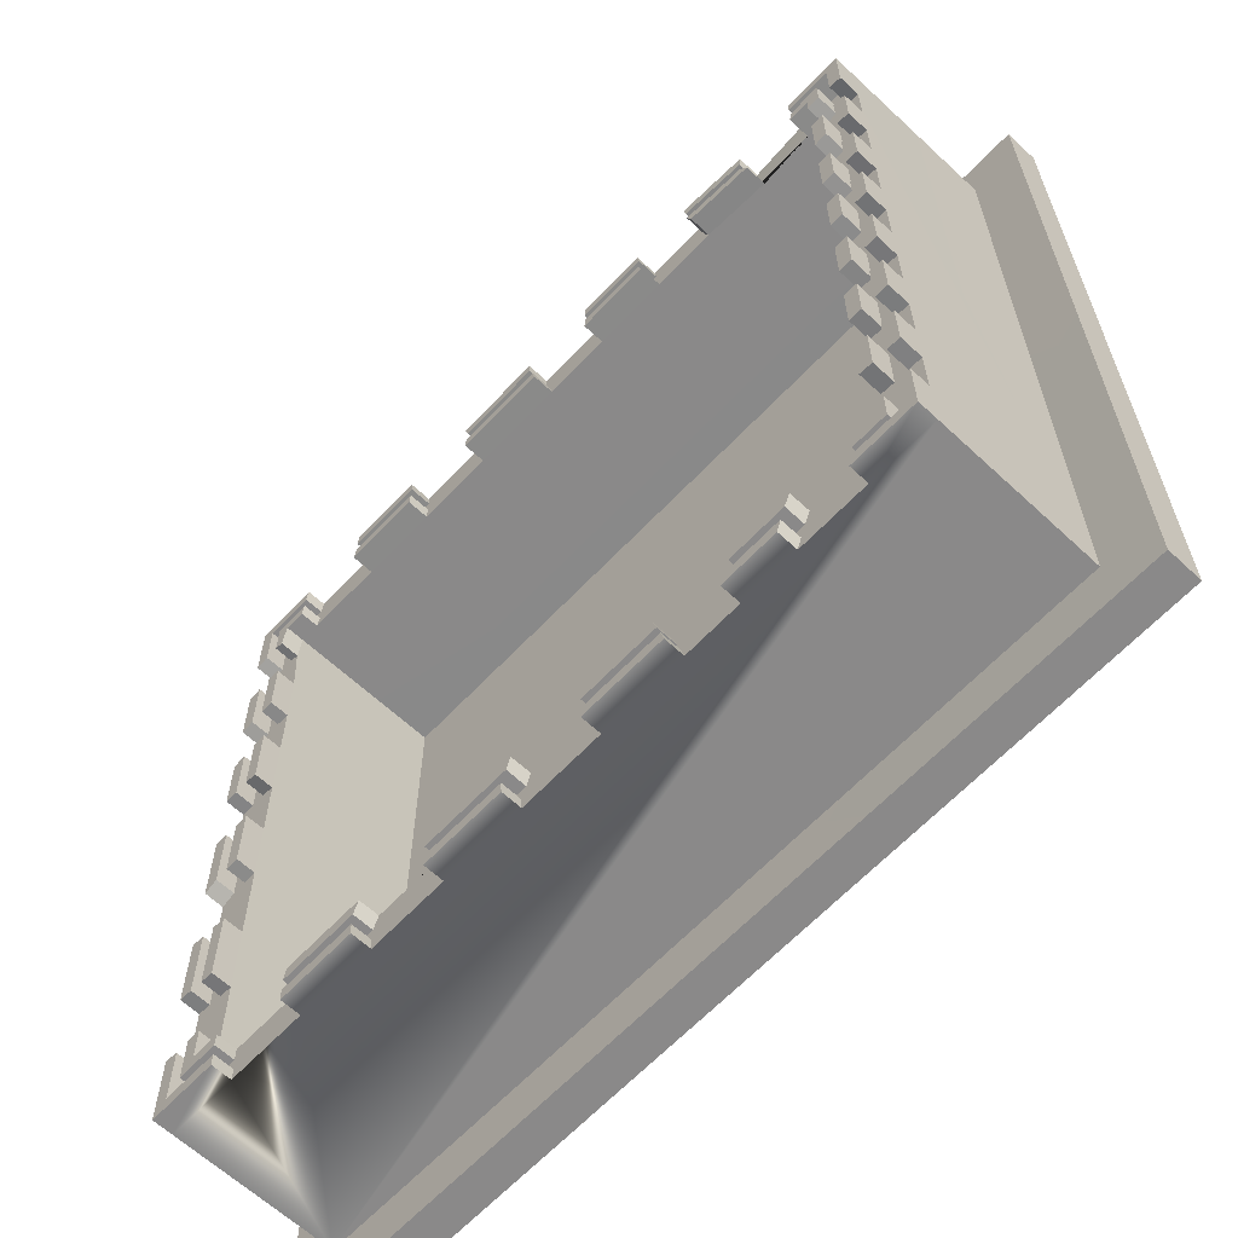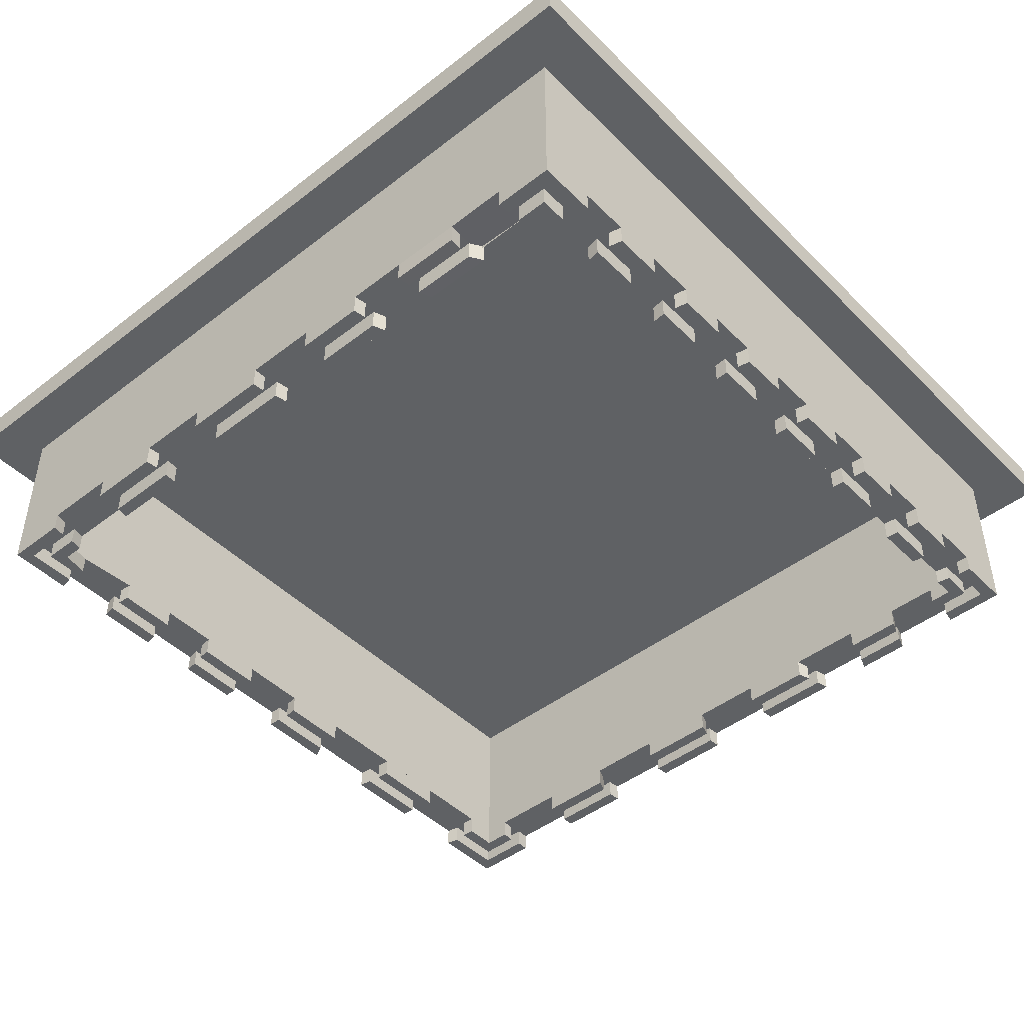
<metadata>
{"format":"obj","ext":"obj","renderer":"f3d","projection":"perspective","resolution":1024,"background":"white","views":[{"elev":-63.3,"azim":-133.2,"up":"+Y"},{"elev":-45.8,"azim":-138.4,"up":"+Z"}]}
</metadata>
<code>
o Plane
v 15 -15 2e-06
v 15 15 -2e-06
v -15 15 -2e-06
v -15 -15 2e-06
v -15 -15 -1.121
v -15 15 -1.121
v -13.31 13.31 -1.12
v -13.31 -13.31 -1.12
v 15 -15 -1.121
v 15 15 -1.121
v 13.31 13.31 -1.12
v 13.31 13.31 -6.41
v 11.1 13.31 -6.41
v 8.507 13.31 -6.41
v 5.917 13.31 -6.41
v 3.326 13.31 -6.41
v 0.3112 13.31 -6.41
v -2.246 13.31 -6.41
v -4.638 13.31 -6.41
v -6.705 13.31 -6.41
v -9.096 13.25 -6.325
v -11.27 13.31 -6.41
v -13.31 13.31 -6.41
v 13.31 -13.31 -1.12
v -13.31 -13.31 -6.41
v -11.17 -13.31 -6.41
v -8.92 -13.31 -6.41
v -7.076 -13.31 -6.41
v -5.22 -13.31 -6.41
v -2.414 -13.31 -6.41
v 0.3381 -13.31 -6.41
v 3.105 -13.31 -6.41
v 5.742 -13.31 -6.41
v 8.379 -13.31 -6.41
v 11.02 -13.31 -6.41
v 13.31 -13.31 -6.41
v 13.31 -10.77 -6.41
v 13.31 -7.986 -6.41
v 13.31 -5.324 -6.41
v 13.31 -2.662 -6.41
v 13.31 -1e-06 -6.41
v 13.31 2.475 -6.41
v 13.31 4.584 -6.41
v 13.31 6.732 -6.41
v 13.31 8.88 -6.41
v 13.31 11.03 -6.41
v -11.97 11.97 -6.41
v -11.25 11.97 -6.41
v -9.329 11.91 -6.325
v -6.997 11.97 -6.41
v -4.819 11.97 -6.41
v -2.246 11.97 -6.41
v 0.04346 11.97 -6.41
v 3.252 11.97 -6.41
v 5.922 11.97 -6.41
v 8.593 11.97 -6.41
v 11.26 11.97 -6.41
v 11.97 11.97 -6.41
v 11.97 11.97 -1.12
v -11.97 11.97 -1.12
v 11.97 -11.97 -1.12
v -11.97 -11.97 -1.12
v 11.97 -11.97 -6.41
v 11.05 -11.97 -6.41
v 8.326 -11.97 -6.41
v 5.602 -11.97 -6.41
v 2.878 -11.97 -6.41
v 0.07035 -11.97 -6.41
v -2.446 -11.97 -6.41
v -4.86 -11.97 -6.41
v -7.457 -11.97 -6.41
v -9.41 -11.97 -6.41
v -11.22 -11.97 -6.41
v -11.97 -11.97 -6.41
v -11.97 -11.24 -6.41
v -11.97 -9.499 -6.41
v -11.97 -7.759 -6.41
v -11.97 -6.019 -6.41
v -11.97 -4.279 -6.41
v -11.97 -2.539 -6.41
v -11.97 -0.799 -6.41
v -11.97 0.941 -6.41
v -11.97 2.681 -6.41
v -11.97 4.421 -6.41
v -11.97 6.161 -6.41
v -11.97 7.901 -6.41
v -11.97 9.641 -6.41
v -11.97 11.38 -6.41
v 12.12 11.08 -6.41
v 11.97 8.965 -6.41
v 11.97 6.877 -6.41
v 11.97 4.789 -6.41
v 11.97 2.394 -6.41
v 11.97 -1e-06 -6.41
v 11.97 -2.394 -6.41
v 11.97 -5.473 -6.41
v 11.97 -8.16 -6.41
v 11.97 -10.83 -6.41
v 12.42 9.007 -6.41
v 12.42 6.881 -6.41
v 12.42 6.881 -7.063
v 12.42 9.007 -7.063
v -11.97 -11.97 -6.99
v -11.97 -11.24 -6.99
v -12.42 -12.42 -6.41
v -12.42 -11.32 -6.41
v -12.42 -11.32 -6.99
v -12.42 -12.42 -6.99
v -13.31 -13.31 -7.03
v -11.17 -13.31 -7.03
v -13.31 -11.36 -6.41
v -12.86 -11.34 -6.41
v -12.86 -11.34 -7.03
v -13.31 -11.36 -7.03
v 8.418 -12.42 -6.41
v 8.326 -11.97 -6.41
v 8.418 -12.42 -6.41
v -7.379 -12.42 -6.41
v -7.379 -12.42 -7.065
v -7.457 -11.97 -7.065
v 0.3643 -12.86 -6.41
v 0.3381 -13.31 -6.41
v 0.3643 -12.86 -6.41
v 12.86 -12.86 -6.41
v 13.31 -13.31 -7.065
v 12.86 -12.86 -7.065
v -7.457 -11.97 -6.41
v -7.379 -12.42 -6.41
v 0.2156 -12.42 -6.41
v 0.07035 -11.97 -7.065
v 0.2156 -12.42 -7.065
v 0.2156 -12.42 -6.41
v 0.07035 -11.97 -6.41
v 5.78 -12.42 -6.41
v 5.78 -12.42 -7.065
v 8.418 -12.42 -7.065
v -12.86 -12.86 -6.41
v -11.3 -12.42 -6.41
v -11.26 -12.86 -6.41
v -2.361 -12.86 -6.41
v -2.414 -13.31 -7.065
v -2.361 -12.86 -7.065
v -9.223 -12.42 -6.41
v -11.3 -12.42 -6.41
v -9.223 -12.42 -6.41
v -9.058 -12.86 -6.41
v -7.235 -12.86 -6.41
v -5.115 -12.86 -6.41
v -4.99 -12.42 -6.41
v -2.361 -12.86 -6.41
v -2.414 -13.31 -6.41
v 11.02 -13.31 -7.065
v -2.396 -12.42 -6.41
v 3.142 -12.42 -6.41
v 3.142 -12.42 -6.41
v 5.78 -12.42 -6.41
v 12.42 -12.42 -6.41
v 12.42 -12.42 -7.065
v 11.97 -11.97 -7.065
v 3.159 -12.86 -6.41
v -5.115 -12.86 -7.065
v -5.22 -13.31 -7.065
v 11.01 -12.86 -6.41
v 11.06 -12.42 -6.41
v -5.22 -13.31 -6.41
v -5.115 -12.86 -6.41
v 8.393 -12.86 -6.41
v 5.776 -12.86 -6.41
v 8.326 -11.97 -7.065
v 5.602 -11.97 -7.065
v 11.01 -12.86 -6.41
v 8.393 -12.86 -6.41
v -7.076 -13.31 -7.065
v -7.235 -12.86 -7.065
v -7.235 -12.86 -6.41
v -7.076 -13.31 -6.41
v -11.22 -11.97 -6.99
v -11.3 -12.42 -6.99
v -12.86 -12.86 -7.03
v -11.26 -12.86 -7.03
v -8.92 -13.31 -6.41
v -11.17 -13.31 -6.41
v -11.26 -12.86 -6.41
v -9.058 -12.86 -6.41
v 11.02 -13.31 -6.41
v 8.379 -13.31 -6.41
v -9.41 -11.97 -6.41
v -11.22 -11.97 -6.41
v -4.86 -11.97 -6.41
v -4.99 -12.42 -6.41
v -2.396 -12.42 -6.41
v -2.446 -11.97 -6.41
v 11.05 -11.97 -6.41
v 11.06 -12.42 -6.41
v 2.878 -11.97 -6.41
v 5.602 -11.97 -6.41
v 3.105 -13.31 -6.41
v 3.159 -12.86 -6.41
v 5.776 -12.86 -6.41
v 5.742 -13.31 -6.41
v -8.92 -13.31 -7.065
v -9.058 -12.86 -7.065
v 3.105 -13.31 -7.065
v 0.3381 -13.31 -7.065
v 0.3643 -12.86 -7.065
v 3.159 -12.86 -7.065
v 11.01 -12.86 -7.065
v -9.223 -12.42 -7.065
v -9.41 -11.97 -7.065
v -2.446 -11.97 -7.065
v -2.396 -12.42 -7.065
v -4.99 -12.42 -7.065
v -4.86 -11.97 -7.065
v 2.878 -11.97 -7.065
v 3.142 -12.42 -7.065
v 11.06 -12.42 -7.065
v 11.05 -11.97 -7.065
v 5.776 -12.86 -7.065
v 8.393 -12.86 -7.065
v 8.379 -13.31 -7.065
v 5.742 -13.31 -7.065
v 12.42 -0.0514 -6.41
v 12.42 -2.398 -6.41
v 12.42 -2.398 -7.063
v 12.42 -0.0514 -7.063
v 12.42 -10.8 -6.41
v 12.86 -10.87 -6.41
v 12.42 -8.1 -6.41
v 12.86 -8.024 -6.41
v 11.18 12.42 -6.41
v 11.18 12.42 -7.063
v 11.26 11.97 -7.063
v 12.42 -5.456 -6.41
v 12.86 -5.383 -6.41
v 12.42 -10.8 -7.063
v 11.97 -10.83 -7.063
v 12.86 -2.448 -6.41
v 12.86 -0.001816 -6.41
v 13.31 13.31 -7.063
v 11.1 13.31 -7.063
v 11.97 8.965 -7.063
v 11.97 6.877 -7.063
v 12.42 2.496 -6.41
v 12.86 2.458 -6.41
v 12.42 -8.1 -7.063
v 12.42 -5.456 -7.063
v 12.42 4.755 -6.41
v 12.86 4.644 -6.41
v 13.31 -10.77 -7.063
v 12.86 -10.87 -7.063
v 12.86 12.86 -6.41
v 12.86 11.12 -6.41
v 12.42 11.13 -6.41
v 12.42 12.42 -6.41
v 11.97 11.97 -7.063
v 12.12 11.08 -7.063
v 12.86 6.804 -6.41
v 12.42 -12.42 -7.063
v 11.17 12.86 -6.41
v 13.31 -13.31 -7.063
v 12.86 11.12 -7.063
v 13.31 11.03 -7.063
v 12.86 8.964 -6.41
v 13.31 8.88 -7.063
v 12.86 8.964 -7.063
v 12.86 6.804 -7.063
v 13.31 6.732 -7.063
v 11.97 -11.97 -7.063
v 12.86 -12.86 -7.063
v 13.31 -5.324 -7.063
v 13.31 -7.986 -7.063
v 12.86 -8.024 -7.063
v 12.86 -5.383 -7.063
v 11.97 -5.473 -7.063
v 11.97 -8.16 -7.063
v 13.31 -1e-06 -7.063
v 13.31 -2.662 -7.063
v 12.86 -2.448 -7.063
v 12.86 -0.001816 -7.063
v 11.97 -1e-06 -7.063
v 11.97 -2.394 -7.063
v 13.31 4.584 -7.063
v 13.31 2.475 -7.063
v 12.86 2.458 -7.063
v 12.86 4.644 -7.063
v 11.97 2.394 -7.063
v 11.97 4.789 -7.063
v 12.42 4.755 -7.063
v 12.42 2.496 -7.063
v 12.42 12.42 -7.063
v 12.42 11.13 -7.063
v 12.86 12.86 -7.063
v 11.17 12.86 -7.063
v 8.505 13.31 -7.151
v 5.914 13.31 -7.151
v -12.42 11.46 -6.41
v -12.86 11.37 -6.41
v -12.86 12.86 -6.41
v -12.42 12.42 -6.41
v -11.33 12.42 -6.41
v -11.26 11.97 -7.151
v -11.34 12.42 -7.151
v 3.323 13.31 -7.151
v 0.3085 13.31 -7.151
v -11.28 12.86 -6.41
v 0.1365 12.42 -6.41
v 0.1338 12.42 -7.151
v 0.04078 11.97 -7.151
v -9.044 12.36 -6.325
v -9.056 12.8 -6.325
v -6.825 12.42 -6.41
v -6.828 12.42 -7.151
v -9.047 12.36 -7.065
v -6.789 12.86 -6.41
v -2.246 12.86 -6.41
v -2.248 12.86 -7.151
v -2.249 13.31 -7.151
v -4.706 12.86 -6.41
v -4.657 12.42 -6.41
v 8.52 12.86 -6.41
v 5.867 12.86 -6.41
v 5.864 12.86 -7.151
v 8.518 12.86 -7.151
v -2.295 12.42 -6.41
v -11.28 12.86 -7.151
v -11.27 13.31 -7.151
v 0.2852 12.86 -6.41
v -4.64 13.31 -7.151
v 3.231 12.42 -6.41
v 3.214 12.86 -6.41
v 0.2825 12.86 -7.151
v 3.211 12.86 -7.151
v 5.88 12.42 -6.41
v -12.42 12.42 -7.151
v 8.529 12.42 -6.41
v -12.42 11.46 -7.151
v -11.97 11.38 -7.151
v -13.31 11.26 -7.151
v -13.31 13.31 -7.151
v -12.87 12.86 -7.151
v -12.87 11.37 -7.151
v -11.97 11.97 -7.151
v -6.708 13.31 -7.151
v -6.792 12.86 -7.151
v -9.059 12.8 -7.065
v -9.098 13.25 -7.065
v -7 11.97 -7.151
v -9.331 11.91 -7.065
v -2.249 11.97 -7.151
v -4.822 11.97 -7.151
v -4.659 12.42 -7.151
v -2.298 12.42 -7.151
v -4.709 12.86 -7.151
v 3.249 11.97 -7.151
v 3.228 12.42 -7.151
v 8.59 11.97 -7.151
v 5.92 11.97 -7.151
v 5.877 12.42 -7.151
v 8.526 12.42 -7.151
v -13.31 11.26 -6.41
v -13.31 9.522 -6.41
v -13.31 7.782 -6.41
v -13.31 6.041 -6.41
v -13.31 4.301 -6.41
v -13.31 2.561 -6.41
v -13.31 0.8207 -6.41
v -13.31 -0.9196 -6.41
v -13.31 -2.66 -6.41
v -13.31 -4.4 -6.41
v -13.31 -6.14 -6.41
v -13.31 -7.88 -6.41
v -13.31 -9.621 -6.41
v -12.86 -9.59 -6.41
v -12.42 -9.567 -6.41
v -13.31 9.522 -7.142
v -13.31 7.782 -7.142
v -12.86 -7.843 -6.41
v -12.42 -7.815 -6.41
v -12.42 7.957 -6.41
v -12.42 7.957 -7.142
v -11.97 7.901 -7.142
v -12.86 -6.096 -6.41
v -12.42 -6.062 -6.41
v -12.86 -7.843 -7.142
v -13.31 -7.88 -7.142
v -12.86 -4.349 -6.41
v -12.42 -4.31 -6.41
v -12.86 9.627 -6.41
v -12.86 7.88 -6.41
v -12.86 7.88 -7.142
v -12.86 9.627 -7.142
v -12.42 -2.558 -6.41
v -12.86 -2.602 -6.41
v -12.86 6.133 -6.41
v -12.86 6.133 -7.142
v -13.31 6.041 -7.142
v -12.86 -0.8551 -6.41
v -12.42 -0.8052 -6.41
v -12.42 -9.567 -7.142
v -11.97 -9.499 -7.142
v -12.42 0.9472 -6.41
v -12.86 0.8918 -6.41
v -11.97 9.641 -7.142
v -12.86 2.639 -6.41
v -12.42 2.7 -6.41
v -12.86 -0.8551 -7.142
v -13.31 -0.9196 -7.142
v -12.86 4.386 -6.41
v -12.42 4.452 -6.41
v -13.31 4.301 -7.142
v -12.42 6.204 -6.41
v -13.31 -2.66 -7.142
v -12.86 -2.602 -7.142
v -12.42 -7.815 -7.142
v -12.42 9.709 -6.41
v -11.97 6.161 -7.142
v -12.42 6.204 -7.142
v -13.31 -9.621 -7.142
v -12.86 -9.59 -7.142
v -11.97 -7.759 -7.142
v -13.31 -6.14 -7.142
v -13.31 -4.4 -7.142
v -12.86 -4.349 -7.142
v -12.86 -6.096 -7.142
v -11.97 -6.019 -7.142
v -12.42 -6.062 -7.142
v -12.42 -4.31 -7.142
v -11.97 -4.279 -7.142
v -11.97 -2.539 -7.142
v -12.42 -2.558 -7.142
v -12.42 -0.8052 -7.142
v -11.97 -0.799 -7.142
v -13.31 0.8207 -7.142
v -13.31 2.561 -7.142
v -12.86 2.639 -7.142
v -12.86 0.8918 -7.142
v -11.97 0.941 -7.142
v -12.42 0.9472 -7.142
v -12.42 2.7 -7.142
v -11.97 2.681 -7.142
v -11.97 4.421 -7.142
v -12.42 4.452 -7.142
v -12.86 4.386 -7.142
v -12.42 9.709 -7.142
f 1 2 3 4
f 5 6 7 8
f 4 3 6 5
f 2 1 9 10
f 3 2 10 6
f 1 4 5 9
f 7 11 12 13 14 15 16 17 18 19 20 21 22 23
f 10 9 24 11
f 6 10 11 7
f 9 5 8 24
f 24 8 25 26 27 28 29 30 31 32 33 34 35 36
f 11 24 36 37 38 39 40 41 42 43 44 45 46 12
f 47 48 49 50 51 52 53 54 55 56 57 58 59 60
f 61 62 60 59
f 63 64 65 66 67 68 69 70 71 72 73 74 62 61
f 74 75 76 77 78 79 80 81 82 83 84 85 86 87 88 47 60 62
f 58 89 90 91 92 93 94 95 96 97 98 63 61 59
f 99 100 101 102
f 75 74 103 104
f 105 106 107 108
f 26 25 109 110
f 111 112 113 114
f 115 65 116 117
f 71 118 119 120
f 121 31 122 123
f 124 36 125 126
f 118 71 127 128
f 129 68 130 131
f 68 129 132 133
f 115 134 135 136
f 137 112 106 105
f 138 139 137 105
f 140 30 141 142
f 143 138 144 145
f 138 143 146 139
f 147 146 143 118
f 148 147 118 149
f 30 140 150 151
f 36 35 152 125
f 140 148 149 153
f 121 140 153 129
f 134 154 155 156
f 63 157 158 159
f 160 121 129 154
f 29 148 161 162
f 124 163 164 157
f 148 29 165 166
f 163 167 115 164
f 154 134 168 160
f 66 65 169 170
f 167 163 171 172
f 167 168 134 115
f 147 28 173 174
f 28 147 175 176
f 177 178 108 103
f 103 108 107 104
f 106 75 104 107
f 73 138 178 177
f 74 73 177 103
f 138 105 108 178
f 110 109 179 180
f 109 114 113 179
f 137 139 180 179
f 112 137 179 113
f 139 26 110 180
f 25 111 114 109
f 181 182 183 184
f 165 176 175 166
f 122 151 150 123
f 172 171 185 186
f 187 145 144 188
f 128 127 189 190
f 133 132 191 192
f 117 116 193 194
f 155 195 196 156
f 197 198 199 200
f 154 67 195 155
f 32 160 198 197
f 149 118 128 190
f 160 168 199 198
f 31 30 151 122
f 33 32 197 200
f 66 134 156 196
f 129 153 191 132
f 163 35 185 171
f 34 167 172 186
f 35 34 186 185
f 139 146 184 183
f 29 28 176 165
f 72 143 145 187
f 168 33 200 199
f 164 115 117 194
f 69 68 133 192
f 138 73 188 144
f 64 164 194 193
f 147 148 166 175
f 27 26 182 181
f 26 139 183 182
f 71 70 189 127
f 67 66 196 195
f 140 121 123 150
f 70 149 190 189
f 146 27 181 184
f 73 72 187 188
f 65 64 193 116
f 153 69 192 191
f 173 201 202 174
f 141 162 161 142
f 203 204 205 206
f 125 152 207 126
f 119 208 209 120
f 210 211 212 213
f 214 215 131 130
f 159 158 216 217
f 169 136 135 170
f 218 219 220 221
f 31 121 205 204
f 65 115 136 169
f 118 143 208 119
f 67 154 215 214
f 160 32 203 206
f 157 164 216 158
f 32 31 204 203
f 153 149 212 211
f 163 124 126 207
f 134 66 170 135
f 64 63 159 217
f 168 167 219 218
f 30 29 162 141
f 35 163 207 152
f 167 34 220 219
f 154 129 131 215
f 68 67 214 130
f 143 72 209 208
f 33 168 218 221
f 34 33 221 220
f 146 147 174 202
f 28 27 201 173
f 70 69 210 213
f 164 64 217 216
f 148 140 142 161
f 72 71 120 209
f 149 70 213 212
f 27 146 202 201
f 121 160 206 205
f 69 153 211 210
f 222 223 224 225
f 226 227 124 157
f 226 98 97 228
f 227 226 228 229
f 227 229 38 37
f 57 230 231 232
f 233 234 229 228
f 98 226 235 236
f 95 223 233 96
f 40 39 234 237
f 223 237 234 233
f 222 238 237 223
f 13 12 239 240
f 91 90 241 242
f 93 243 222 94
f 243 244 238 222
f 42 41 238 244
f 233 228 245 246
f 243 247 248 244
f 227 37 249 250
f 251 252 253 254
f 89 58 255 256
f 44 43 248 257
f 226 157 258 235
f 230 259 251 254
f 37 36 260 249
f 46 252 261 262
f 100 257 248 247
f 91 100 247 92
f 99 90 89 253
f 253 252 263 99
f 263 45 264 265
f 99 263 257 100
f 44 257 266 267
f 263 252 46 45
f 236 235 258 268
f 249 260 269 250
f 270 271 272 273
f 274 246 245 275
f 276 277 278 279
f 280 225 224 281
f 282 283 284 285
f 286 287 288 289
f 255 290 291 256
f 255 232 231 290
f 239 292 293 240
f 239 262 261 292
f 265 264 267 266
f 102 101 242 241
f 93 92 287 286
f 228 97 275 245
f 247 243 289 288
f 257 263 265 266
f 95 94 280 281
f 157 63 268 258
f 100 91 242 101
f 38 229 272 271
f 63 98 236 268
f 36 124 269 260
f 124 227 250 269
f 234 39 270 273
f 97 96 274 275
f 248 43 282 285
f 229 234 273 272
f 96 233 246 274
f 58 57 232 255
f 12 46 262 239
f 223 95 281 224
f 259 13 240 293
f 237 238 279 278
f 40 237 278 277
f 43 42 283 282
f 244 248 285 284
f 230 254 290 231
f 238 41 276 279
f 251 259 293 292
f 41 40 277 276
f 253 89 256 291
f 94 222 225 280
f 254 253 291 290
f 243 93 286 289
f 252 251 292 261
f 39 38 271 270
f 92 247 288 287
f 42 244 284 283
f 45 44 267 264
f 90 99 102 241
f 15 14 294 295
f 296 297 298 299
f 300 48 301 302
f 17 16 303 304
f 300 299 298 305
f 53 306 307 308
f 49 48 300 309
f 309 300 305 310
f 21 310 305 22
f 309 311 312 313
f 311 309 310 314
f 18 315 316 317
f 19 318 314 20
f 319 311 314 318
f 51 50 311 319
f 320 321 322 323
f 324 319 318 315
f 22 305 325 326
f 53 52 324 306
f 306 324 315 327
f 17 327 315 18
f 19 18 317 328
f 329 306 327 330
f 330 327 331 332
f 329 333 55 54
f 330 321 333 329
f 16 15 321 330
f 299 300 302 334
f 259 230 335 320
f 88 296 336 337
f 335 333 321 320
f 230 57 56 335
f 13 259 320 14
f 338 339 340 341
f 337 336 334 342
f 326 325 340 339
f 301 342 334 302
f 343 344 345 346
f 347 348 313 312
f 349 350 351 352
f 317 316 353 328
f 303 332 331 304
f 354 308 307 355
f 356 357 358 359
f 323 322 295 294
f 48 47 342 301
f 319 324 352 351
f 49 309 313 348
f 55 333 358 357
f 327 17 304 331
f 47 88 337 342
f 50 49 348 347
f 298 297 341 340
f 16 330 332 303
f 310 21 346 345
f 306 329 355 307
f 321 15 295 322
f 20 314 344 343
f 335 56 356 359
f 52 51 350 349
f 329 54 354 355
f 305 298 340 325
f 311 50 347 312
f 14 320 323 294
f 54 53 308 354
f 318 19 328 353
f 314 310 345 344
f 23 22 326 339
f 360 23 339 338
f 56 55 357 356
f 296 299 334 336
f 297 360 338 341
f 51 319 351 350
f 315 318 353 316
f 21 20 343 346
f 333 335 359 358
f 324 52 349 352
f 8 7 23 360 361 362 363 364 365 366 367 368 369 370 371 372 111 25
f 111 372 373 112
f 106 112 373 374
f 374 76 75 106
f 362 361 375 376
f 374 373 377 378
f 86 379 380 381
f 371 370 382 377
f 378 377 382 383
f 77 378 383 78
f 371 377 384 385
f 383 382 386 387
f 388 389 390 391
f 79 387 392 80
f 387 386 393 392
f 369 368 393 386
f 363 394 395 396
f 392 393 397 398
f 76 374 399 400
f 81 398 401 82
f 398 397 402 401
f 367 366 402 397
f 87 86 381 403
f 401 402 404 405
f 367 397 406 407
f 365 364 408 404
f 405 404 408 409
f 83 405 409 84
f 364 363 396 410
f 409 408 394 411
f 393 368 412 413
f 85 411 379 86
f 411 394 389 379
f 363 362 389 394
f 374 378 414 399
f 379 389 388 415
f 411 85 416 417
f 87 415 296 88
f 297 296 415 388
f 361 360 297 388
f 418 385 384 419
f 400 399 414 420
f 421 422 423 424
f 425 426 427 428
f 412 407 406 413
f 429 430 431 432
f 433 434 435 436
f 437 438 439 440
f 441 442 417 416
f 410 396 395 443
f 381 380 444 403
f 376 375 391 390
f 398 81 432 431
f 379 415 444 380
f 394 408 443 395
f 82 401 438 437
f 378 77 420 414
f 389 362 376 390
f 77 76 400 420
f 409 411 417 442
f 382 370 421 424
f 415 87 403 444
f 404 402 436 435
f 402 366 433 436
f 372 371 385 418
f 79 78 425 428
f 365 404 435 434
f 401 405 439 438
f 78 383 426 425
f 361 388 391 375
f 397 393 413 406
f 370 369 422 421
f 369 386 423 422
f 81 80 429 432
f 405 83 440 439
f 392 398 431 430
f 386 382 424 423
f 408 364 410 443
f 368 367 407 412
f 387 79 428 427
f 83 82 437 440
f 383 387 427 426
f 80 392 430 429
f 377 373 419 384
f 84 409 442 441
f 366 365 434 433
f 85 84 441 416
f 373 372 418 419

</code>
